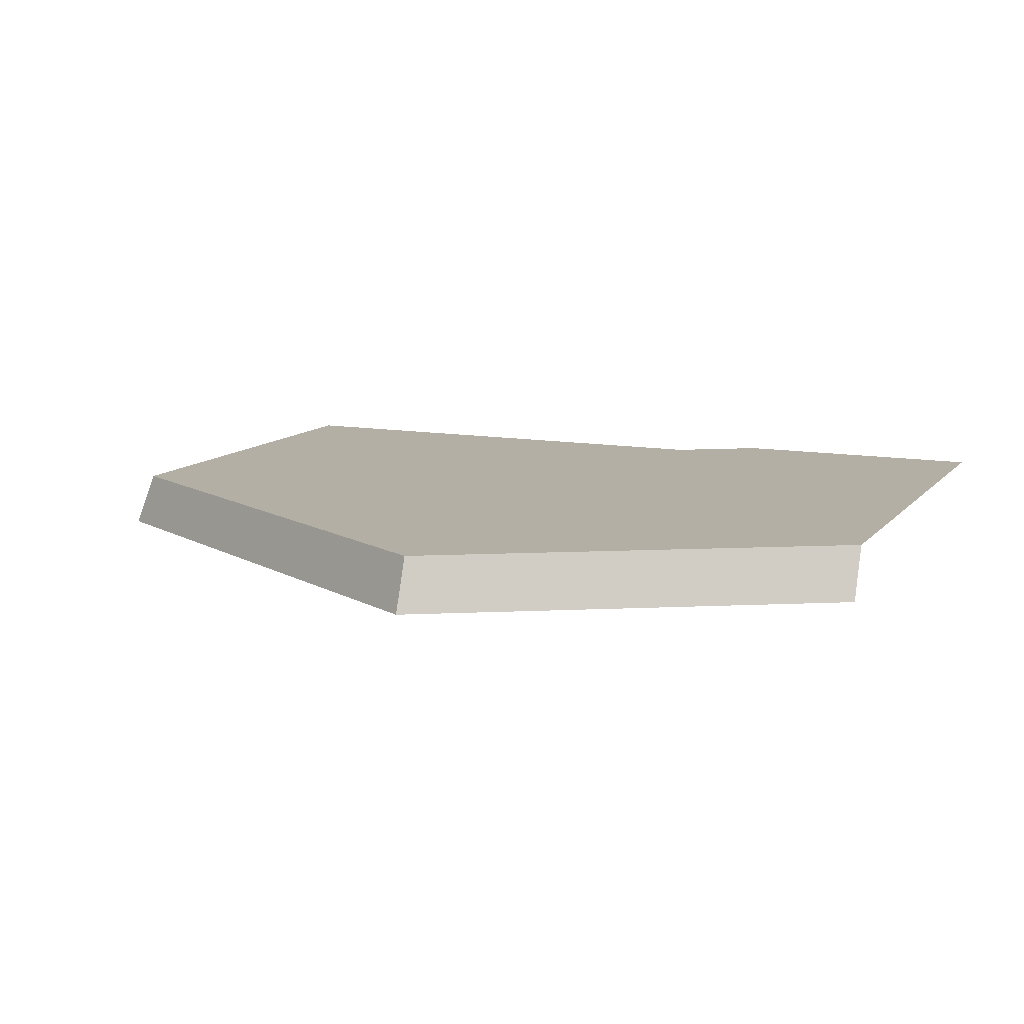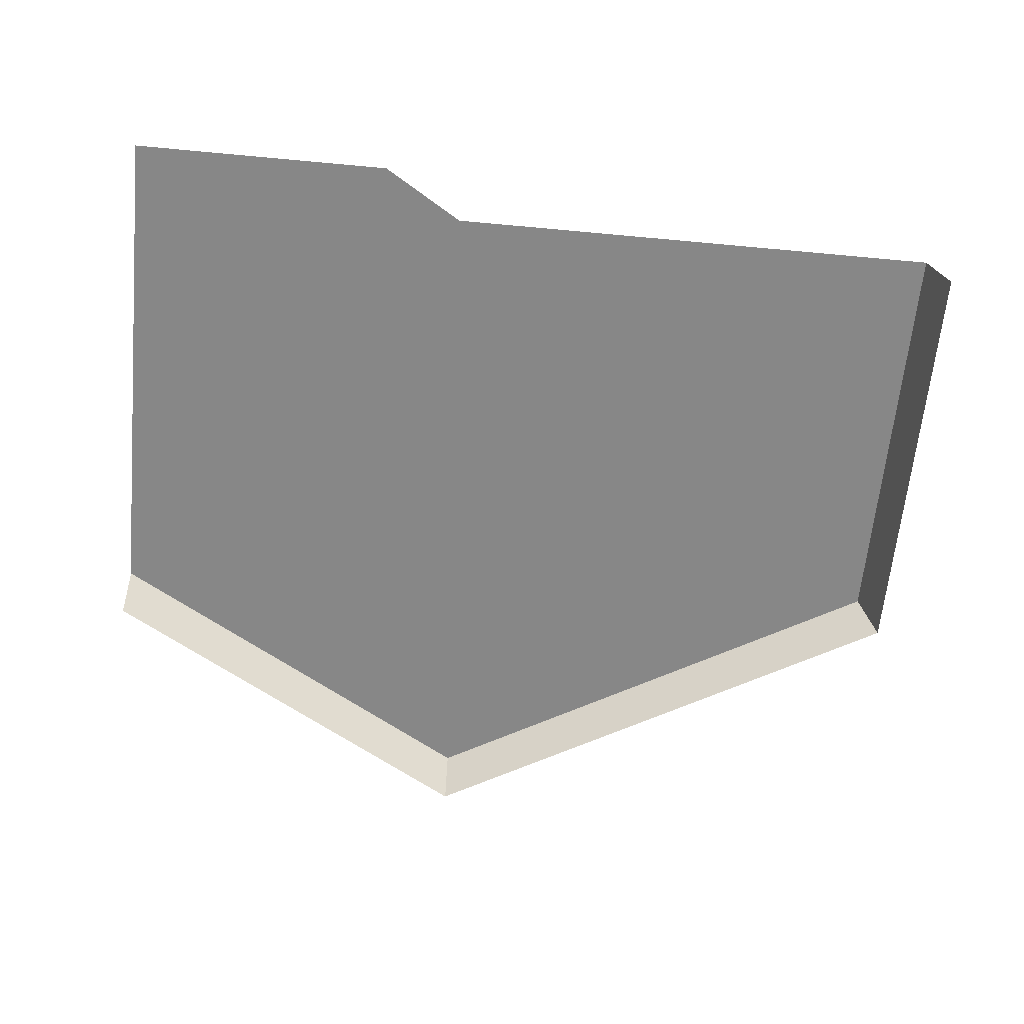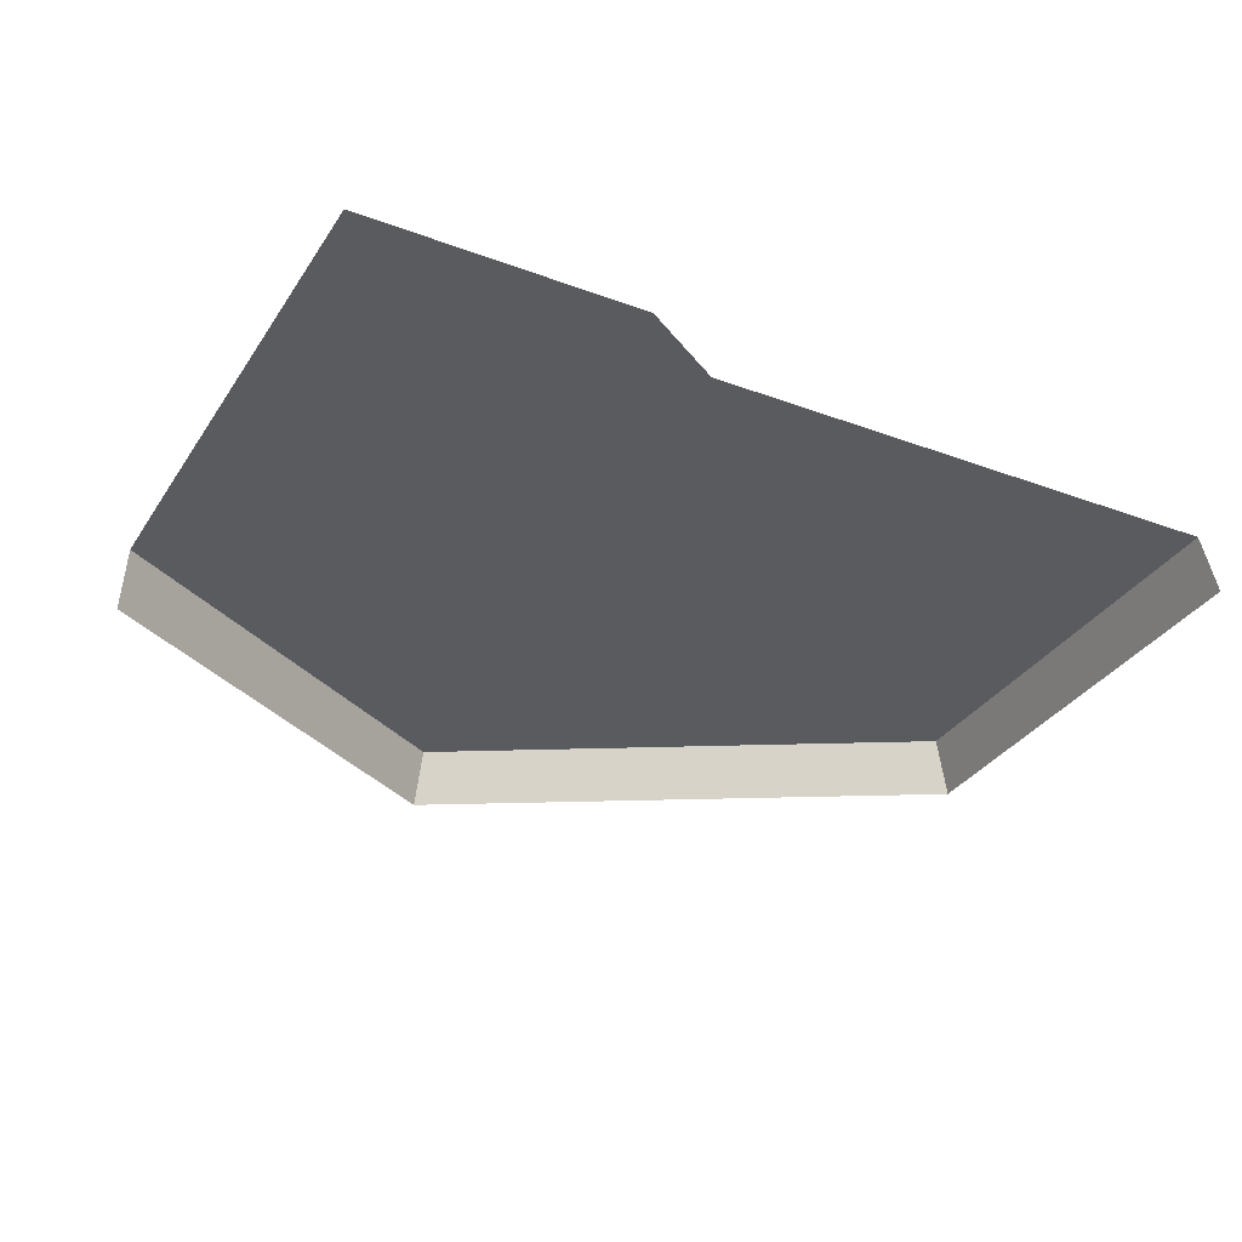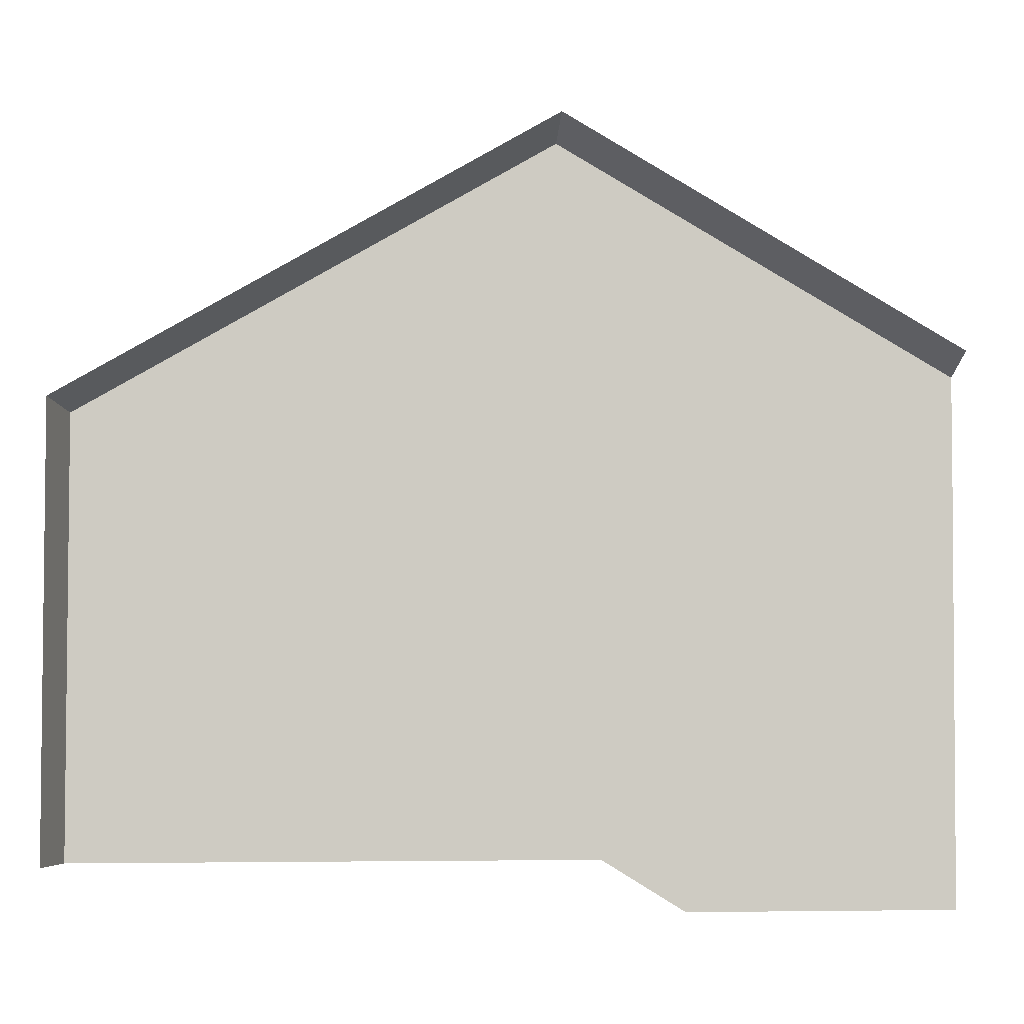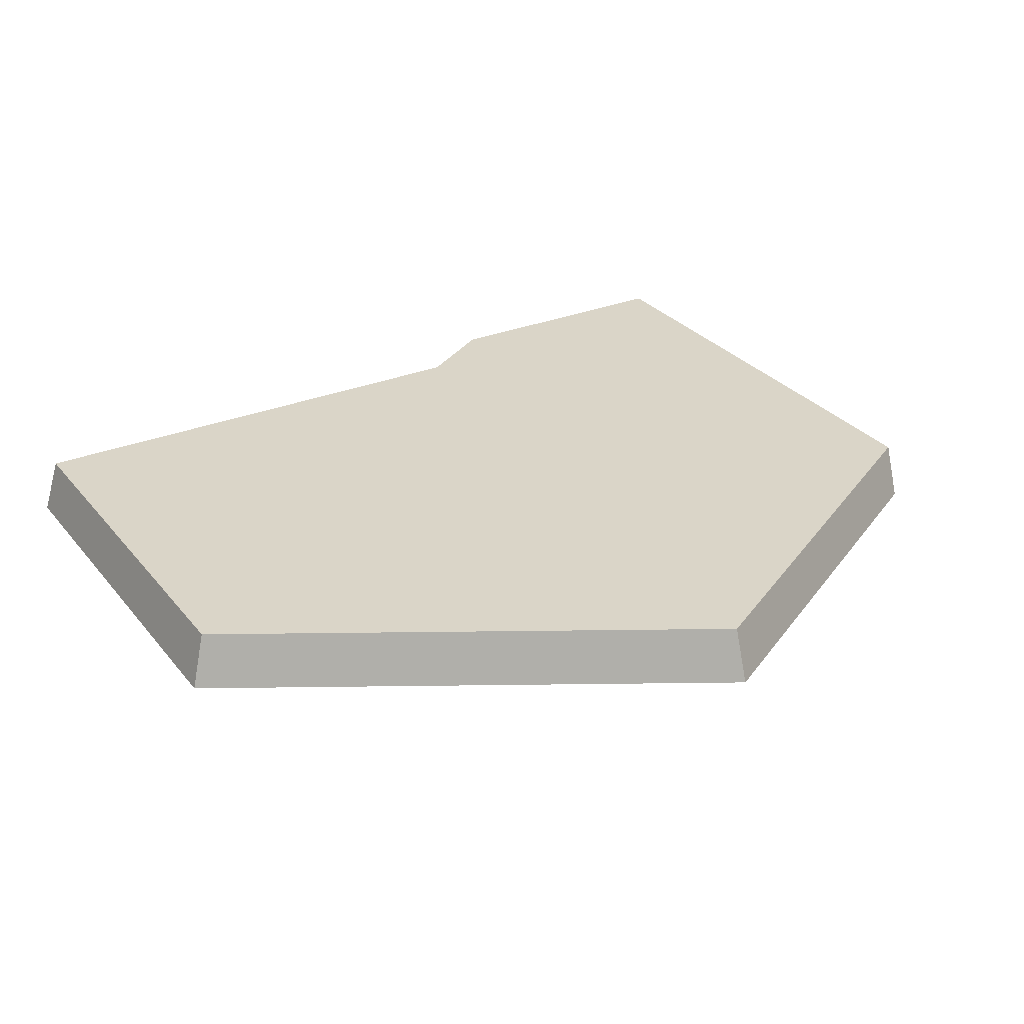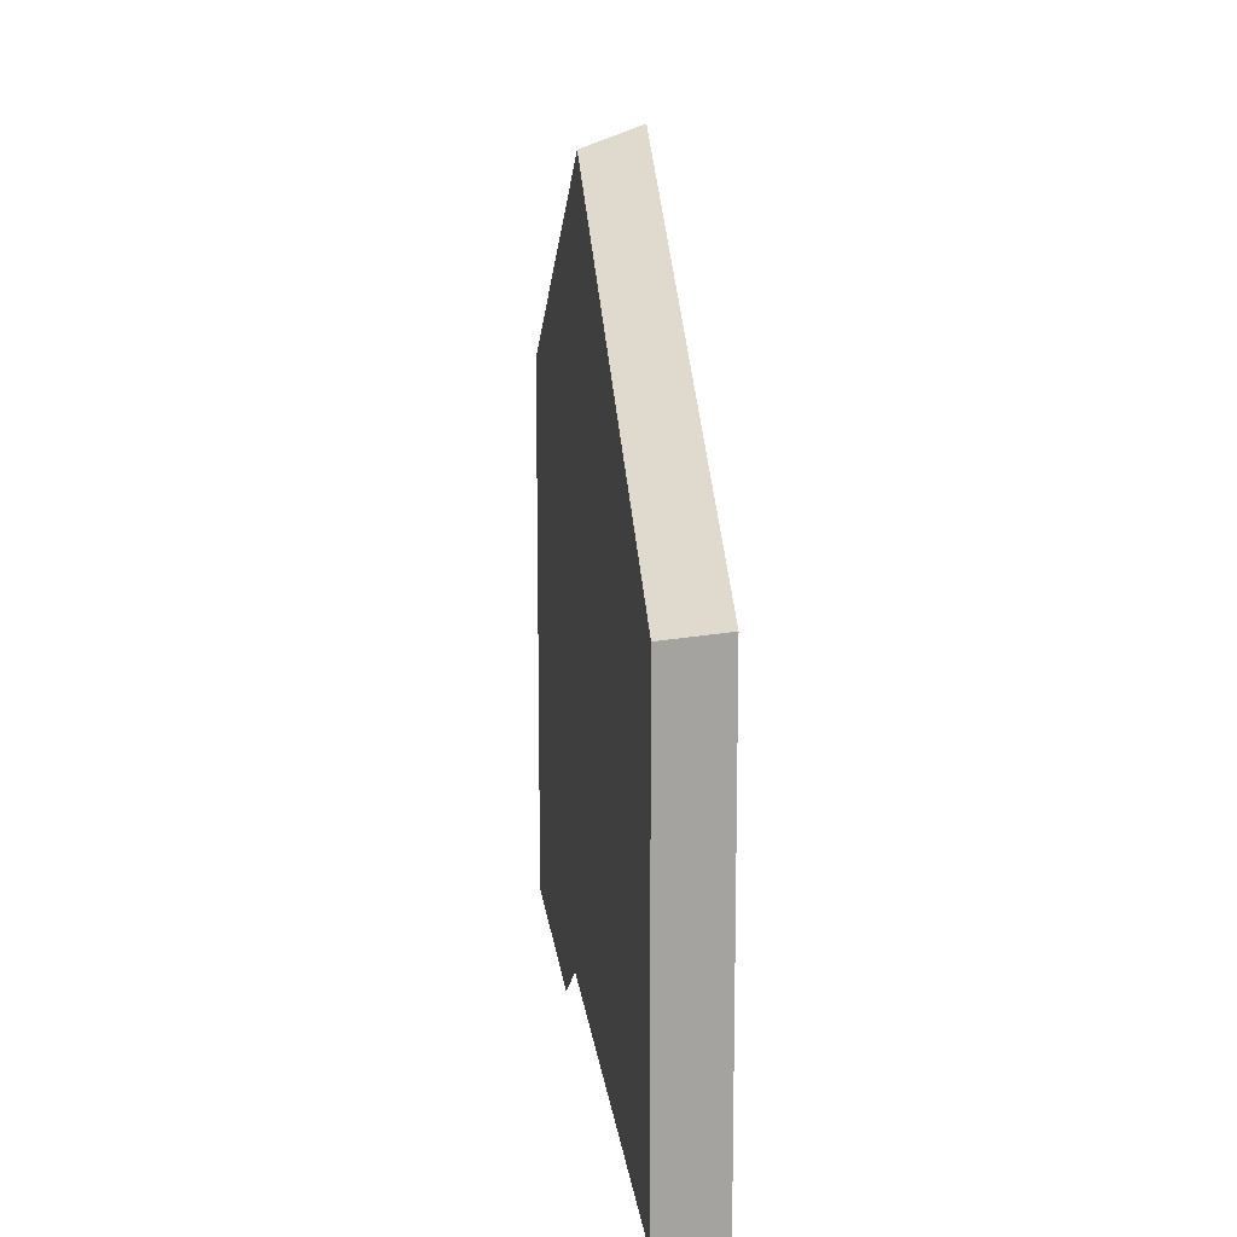
<metadata>
{"format":"obj","ext":"obj","renderer":"f3d","projection":"perspective","resolution":1024,"background":"white","views":[{"elev":11.3,"azim":-156.4,"up":"+Z"},{"elev":-62.5,"azim":-5.4,"up":"+Z"},{"elev":-32.3,"azim":-27.5,"up":"+Z"},{"elev":-4.0,"azim":175.0,"up":"+Y"},{"elev":29.4,"azim":148.9,"up":"+Z"},{"elev":14.6,"azim":83.5,"up":"+Y"}]}
</metadata>
<code>
g hex6_2
v 0.501 -0.5141 0.0005438
v 0.4941 -0.5141 0.02276
v 0.4924 -0.5141 0.02846
v 0.2289 -0.5141 0.02846
v 0.1865 -0.5403 0.02846
v 0.06446 -0.5403 0.02846
v 0.251 -0.4326 0.02846
v 0.251 -0.5141 0.02846
v 0.3921 -0.5141 0.02846
v 0.04813 -0.3155 0.02846
v 0.04916 -0.5403 0.02846
v 0.04813 -0.271 0.02846
v 0.251 -0.1539 0.02846
v 0.4924 -0.2932 0.02846
v 0.4924 -0.5141 0.02846
v 0.4924 -0.5141 0.02846
v 0.501 -0.2882 0.0005437
v 0.501 -0.5141 0.0005438
v 0.4924 -0.2932 0.02846
v 0.4924 -0.2932 0.02846
v 0.251 -0.1539 0.02846
v 0.251 -0.1439 0.0005437
v 0.501 -0.2882 0.0005437
v 0.04813 -0.261 0.0005438
v 0.251 -0.1439 0.0005437
v 0.251 -0.1539 0.02846
v 0.04813 -0.2629 0.005816
v 0.04813 -0.271 0.02846
g hex6_2_0
f 3 2 1
f 6 5 4
f 7 6 4
f 4 8 7
f 9 7 8
f 6 7 10
f 11 6 10
f 10 7 12
f 7 13 12
f 13 7 14
f 14 7 9
f 15 14 9
f 18 17 16
f 17 19 16
f 22 21 20
f 23 22 20
f 26 25 24
f 24 27 26
f 27 28 26

</code>
